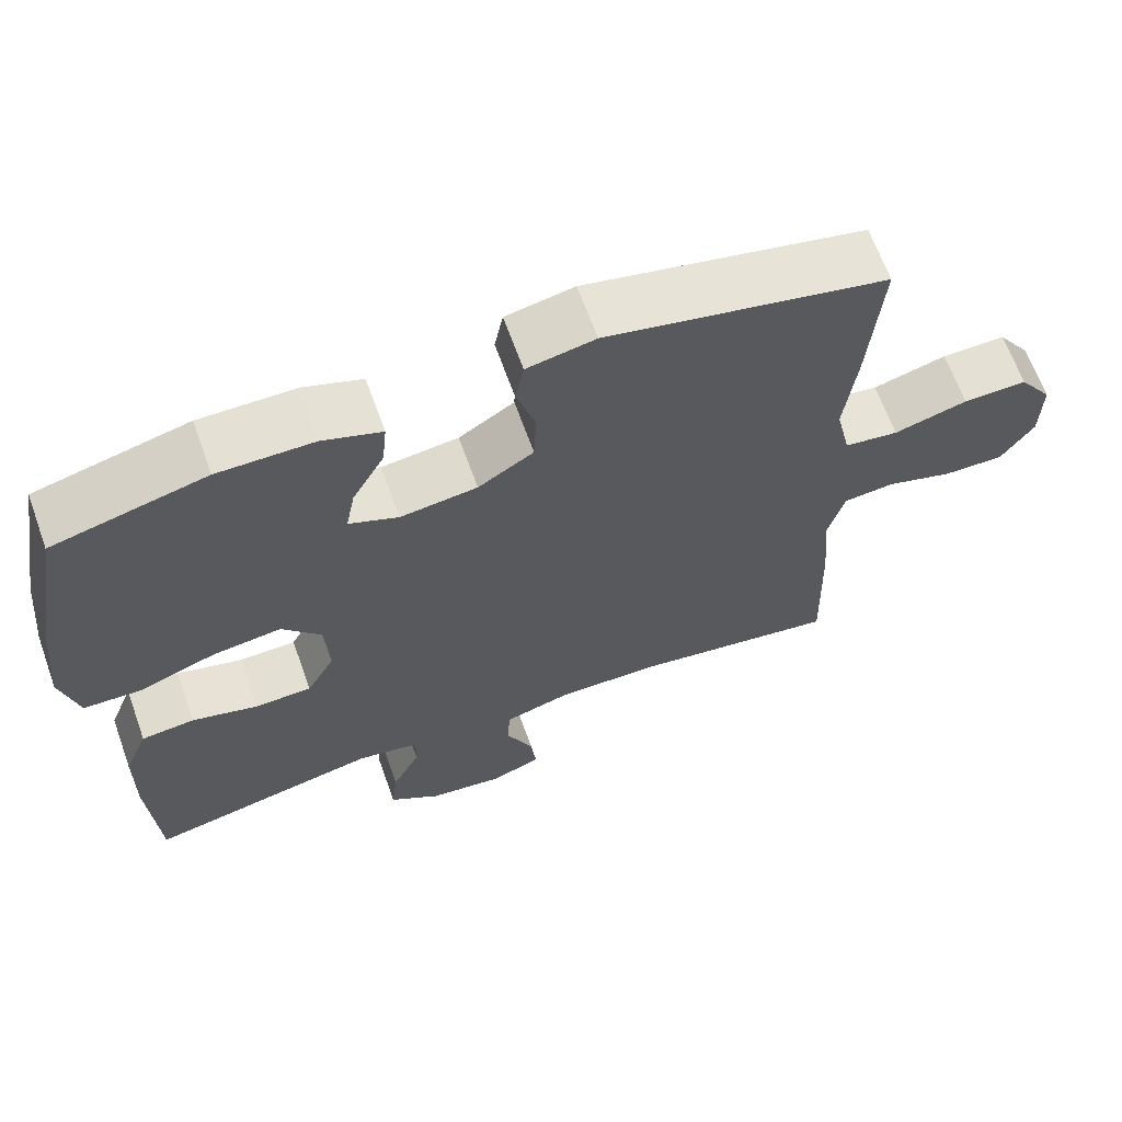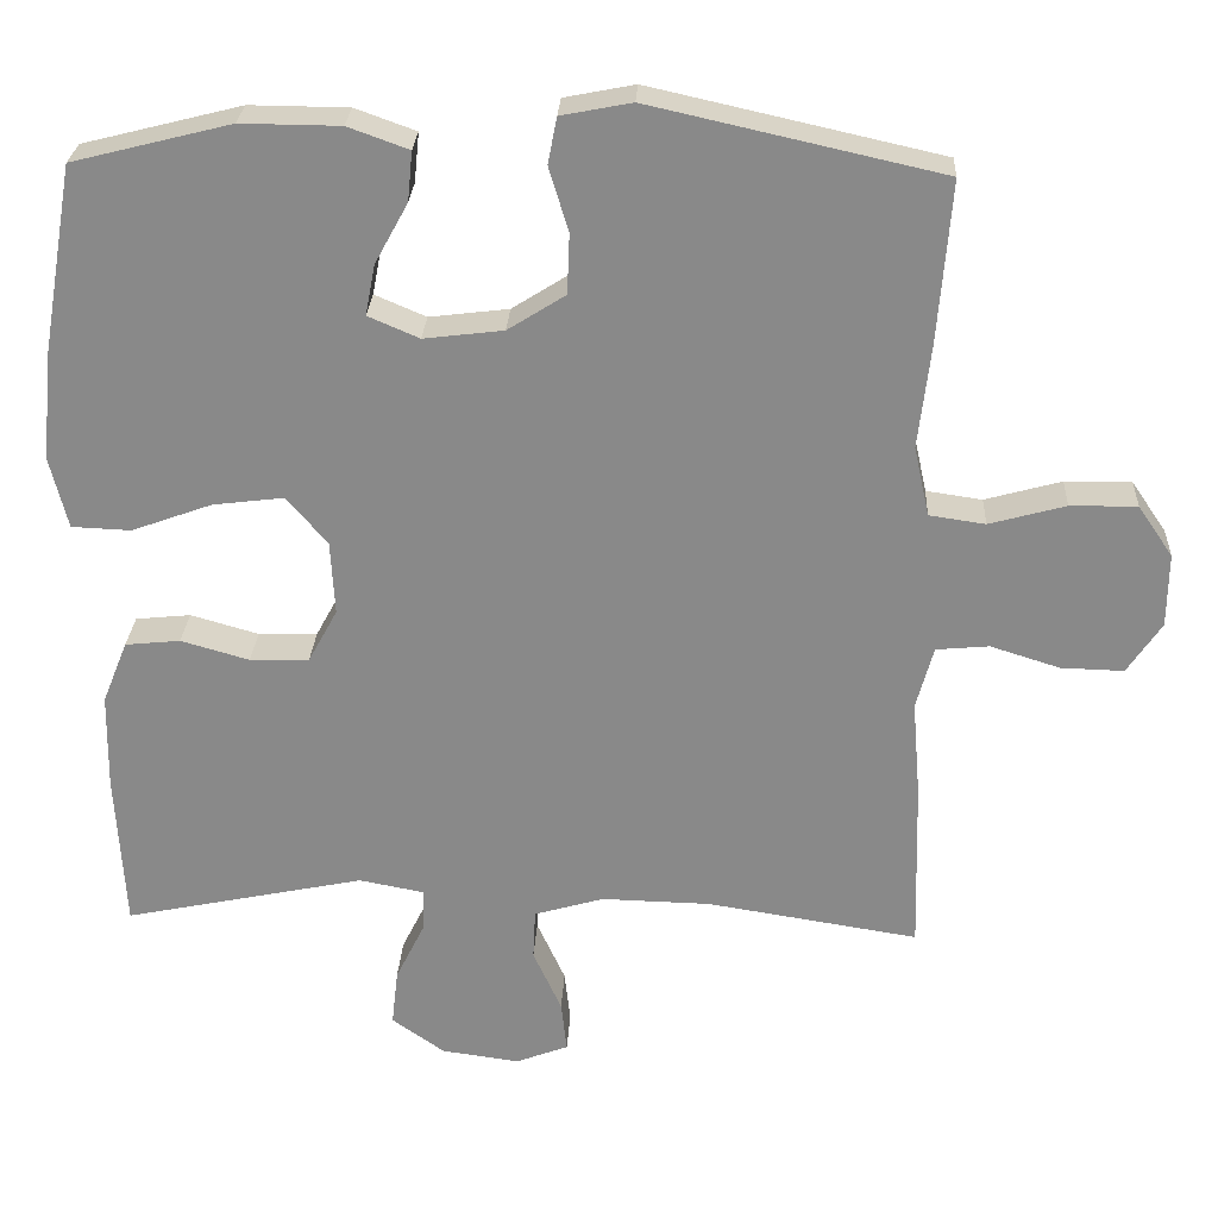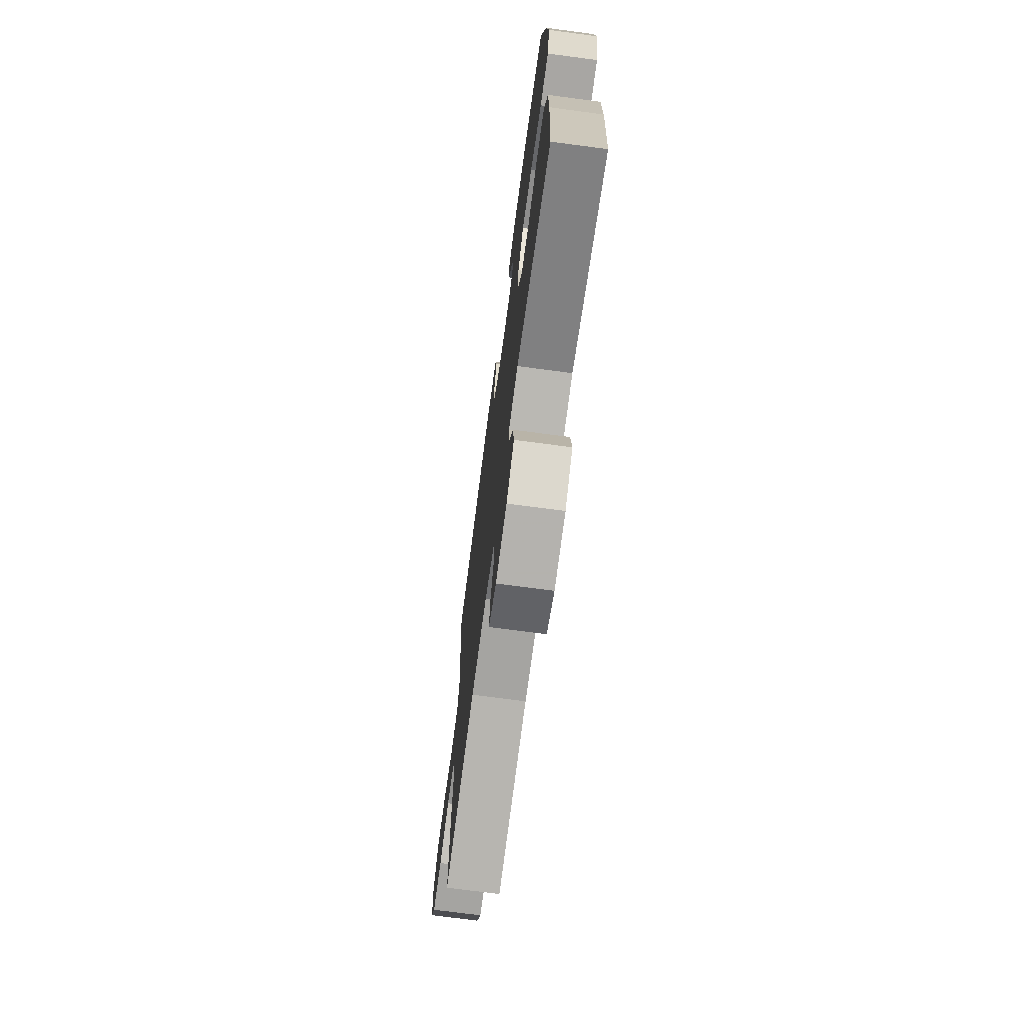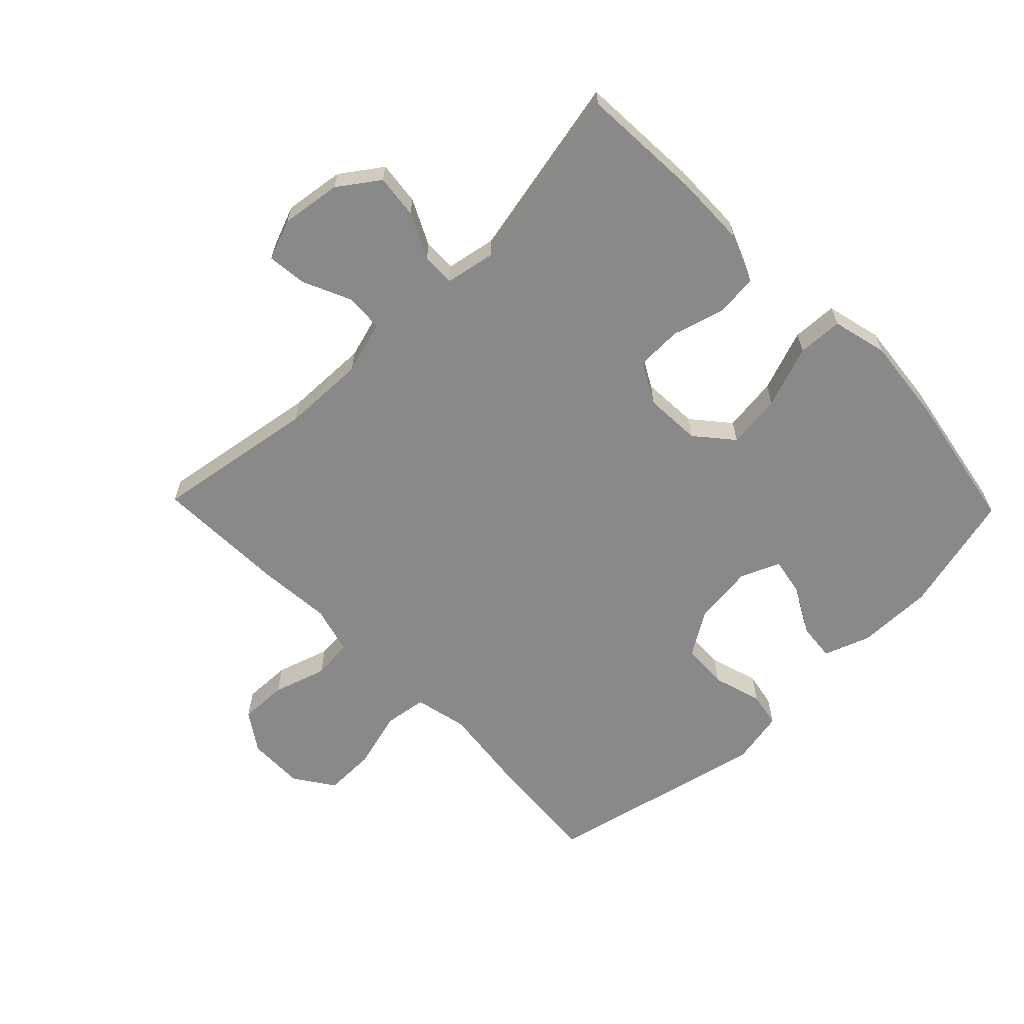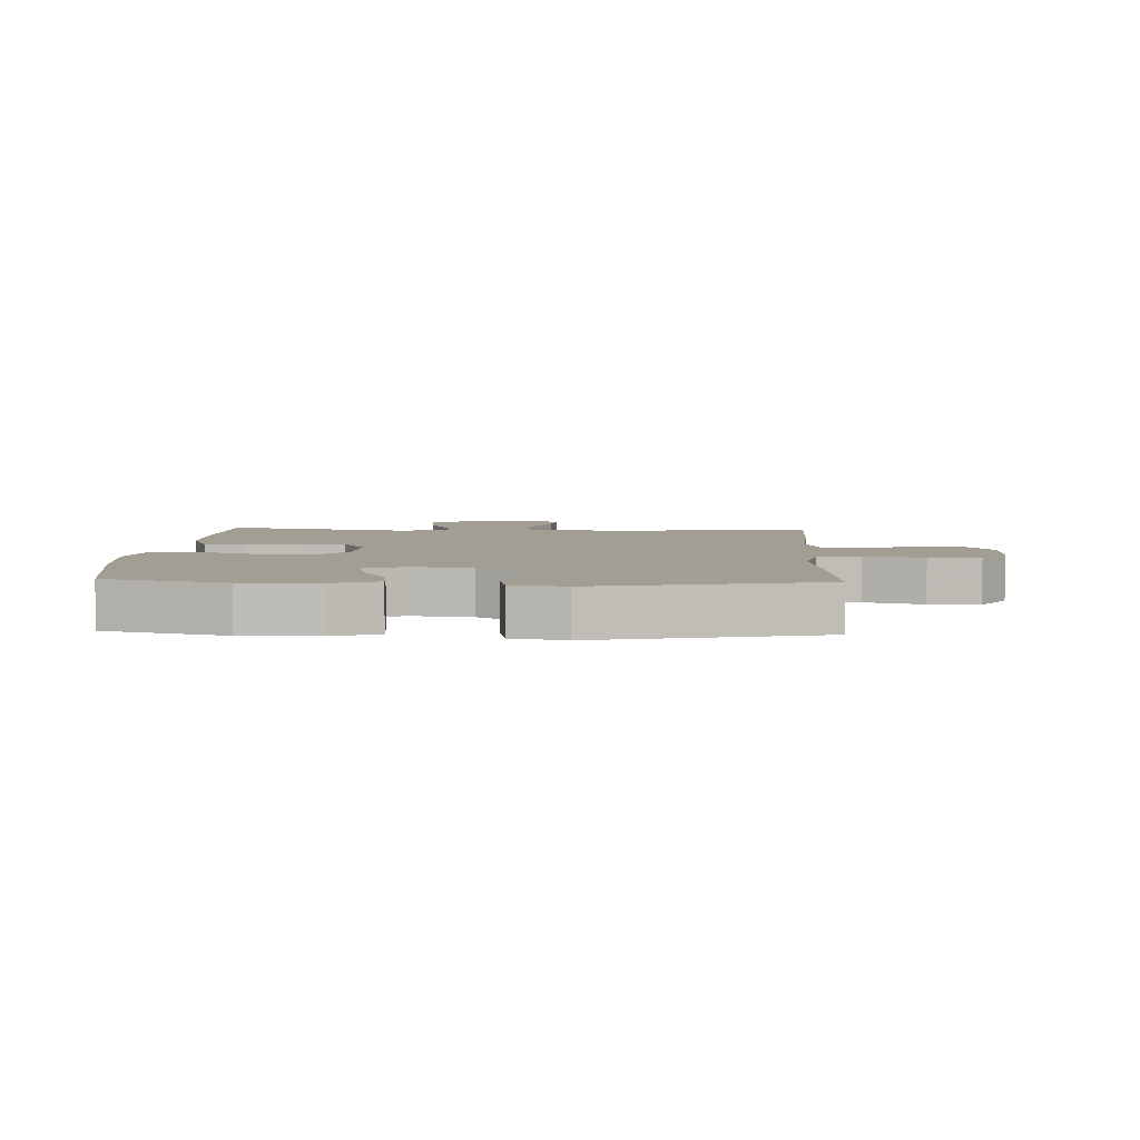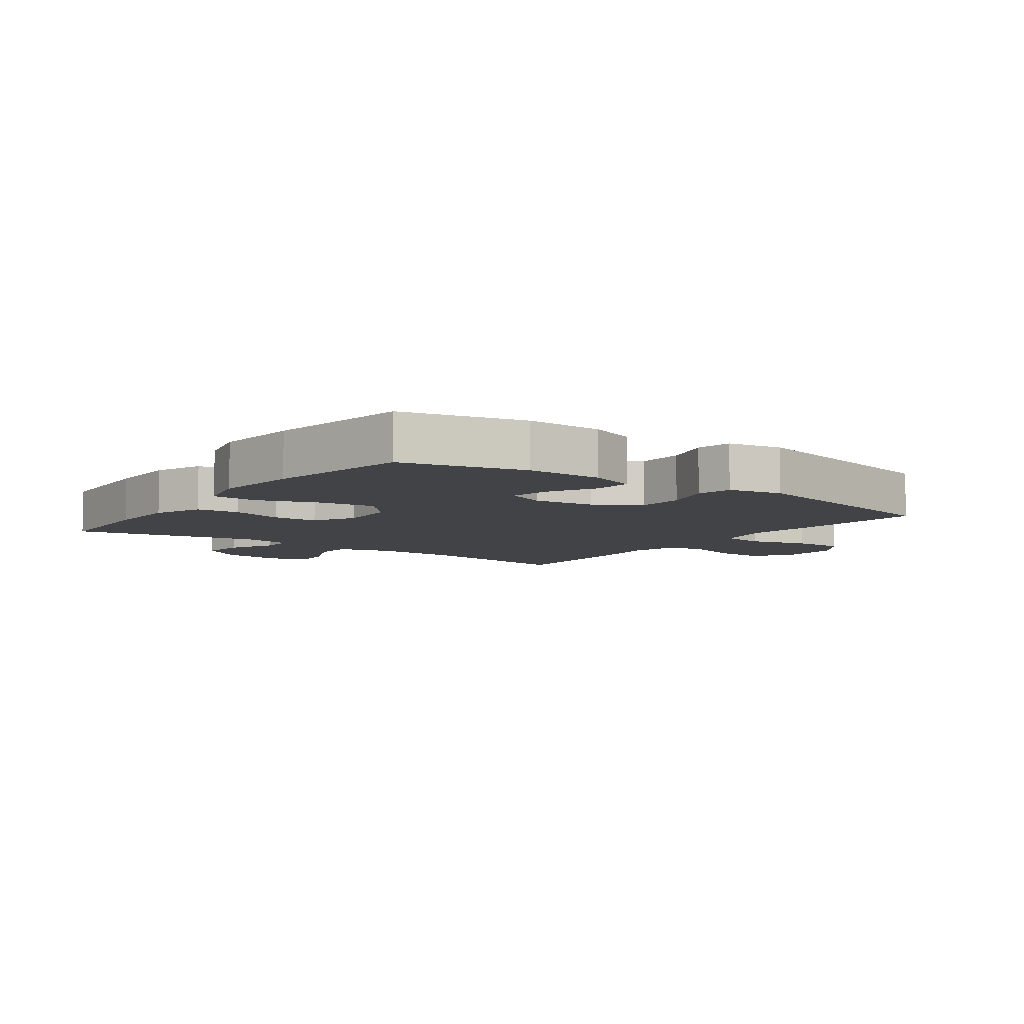
<metadata>
{"format":"obj","ext":"obj","renderer":"f3d","projection":"perspective","resolution":1024,"background":"white","views":[{"elev":65.7,"azim":-19.8,"up":"+Z"},{"elev":26.5,"azim":2.9,"up":"+Z"},{"elev":-71.9,"azim":-97.6,"up":"+Z"},{"elev":-63.1,"azim":-135.9,"up":"+Y"},{"elev":5.0,"azim":2.6,"up":"+Y"},{"elev":-7.2,"azim":-36.1,"up":"+Y"}]}
</metadata>
<code>
v 0.5 0.07 0.5
v 0.484 0.07 0.3
v 0.469 0.07 0.172
v 0.488 0.07 0.086
v 0.557 0.07 0.076
v 0.651 0.07 0.102
v 0.733 0.07 0.103
v 0.776 0.07 0.04
v 0.775 0.07 -0.051
v 0.733 0.07 -0.114
v 0.656 0.07 -0.112
v 0.57 0.07 -0.085
v 0.505 0.07 -0.091
v 0.484 0.07 -0.169
v 0.494 0.07 -0.288
v 0.5 0.07 -0.5
v 0.239 0.07 -0.459
v 0.105 0.07 -0.456
v 0.019 0.07 -0.481
v 0.016 0.07 -0.543
v 0.051 0.07 -0.62
v 0.058 0.07 -0.683
v -0.007 0.07 -0.708
v -0.103 0.07 -0.695
v -0.168 0.07 -0.649
v -0.16 0.07 -0.579
v -0.124 0.07 -0.506
v -0.123 0.07 -0.453
v -0.203 0.07 -0.438
v -0.5 0.07 -0.5
v -0.511 0.07 -0.305
v -0.509 0.07 -0.187
v -0.478 0.07 -0.11
v -0.41 0.07 -0.103
v -0.326 0.07 -0.127
v -0.253 0.07 -0.125
v -0.217 0.07 -0.059
v -0.222 0.07 0.032
v -0.272 0.07 0.091
v -0.36 0.07 0.08
v -0.459 0.07 0.044
v -0.532 0.07 0.047
v -0.554 0.07 0.136
v -0.54 0.07 0.272
v -0.5 0.07 0.5
v -0.305 0.07 0.549
v -0.183 0.07 0.548
v -0.108 0.07 0.521
v -0.114 0.07 0.46
v -0.155 0.07 0.385
v -0.167 0.07 0.323
v -0.104 0.07 0.296
v -0.006 0.07 0.308
v 0.065 0.07 0.353
v 0.068 0.07 0.427
v 0.044 0.07 0.506
v 0.055 0.07 0.563
v 0.142 0.07 0.58
v 0.5 0 0.5
v 0.484 0 0.3
v 0.469 0 0.172
v 0.488 0 0.086
v 0.557 0 0.076
v 0.651 0 0.102
v 0.733 0 0.103
v 0.776 0 0.04
v 0.775 0 -0.051
v 0.733 0 -0.114
v 0.656 0 -0.112
v 0.57 0 -0.085
v 0.505 0 -0.091
v 0.484 0 -0.169
v 0.494 0 -0.288
v 0.5 0 -0.5
v 0.239 0 -0.459
v 0.105 0 -0.456
v 0.019 0 -0.481
v 0.016 0 -0.543
v 0.051 0 -0.62
v 0.058 0 -0.683
v -0.007 0 -0.708
v -0.103 0 -0.695
v -0.168 0 -0.649
v -0.16 0 -0.579
v -0.124 0 -0.506
v -0.123 0 -0.453
v -0.203 0 -0.438
v -0.5 0 -0.5
v -0.511 0 -0.305
v -0.509 0 -0.187
v -0.478 0 -0.11
v -0.41 0 -0.103
v -0.326 0 -0.127
v -0.253 0 -0.125
v -0.217 0 -0.059
v -0.222 0 0.032
v -0.272 0 0.091
v -0.36 0 0.08
v -0.459 0 0.044
v -0.532 0 0.047
v -0.554 0 0.136
v -0.54 0 0.272
v -0.5 0 0.5
v -0.305 0 0.549
v -0.183 0 0.548
v -0.108 0 0.521
v -0.114 0 0.46
v -0.155 0 0.385
v -0.167 0 0.323
v -0.104 0 0.296
v -0.006 0 0.308
v 0.065 0 0.353
v 0.068 0 0.427
v 0.044 0 0.506
v 0.055 0 0.563
v 0.142 0 0.58
f 1 2 3
f 58 1 3
f 57 58 3
f 56 57 3
f 55 56 3
f 54 55 3 4
f 53 54 4
f 52 53 4
f 48 49 50
f 47 48 50
f 46 47 50
f 45 46 50
f 44 45 50
f 43 44 50
f 42 43 50
f 41 42 50
f 40 41 50
f 39 40 50 51
f 38 39 51 52
f 33 34 35
f 32 33 35
f 31 32 35
f 30 31 35
f 29 30 35
f 28 29 35 36
f 25 26 27
f 24 25 27
f 23 24 27
f 22 23 27
f 21 22 27
f 20 21 27
f 19 20 27 28
f 28 36 37
f 19 28 37
f 18 19 37
f 14 15 16 17
f 38 52 4
f 37 38 4
f 18 37 4
f 17 18 4
f 14 17 4
f 13 14 4
f 10 11 12
f 9 10 12
f 8 9 12
f 7 8 12
f 6 7 12
f 5 6 12
f 4 5 12 13
f 61 60 59
f 61 59 116
f 61 116 115
f 61 115 114
f 61 114 113
f 62 61 113 112
f 62 112 111
f 62 111 110
f 108 107 106
f 108 106 105
f 108 105 104
f 108 104 103
f 108 103 102
f 108 102 101
f 108 101 100
f 108 100 99
f 108 99 98
f 109 108 98 97
f 110 109 97 96
f 93 92 91
f 93 91 90
f 93 90 89
f 93 89 88
f 93 88 87
f 94 93 87 86
f 85 84 83
f 85 83 82
f 85 82 81
f 85 81 80
f 85 80 79
f 85 79 78
f 86 85 78 77
f 95 94 86
f 95 86 77
f 95 77 76
f 75 74 73 72
f 62 110 96
f 62 96 95
f 62 95 76
f 62 76 75
f 62 75 72
f 62 72 71
f 70 69 68
f 70 68 67
f 70 67 66
f 70 66 65
f 70 65 64
f 70 64 63
f 71 70 63 62
f 1 59 60 2
f 2 60 61 3
f 3 61 62 4
f 4 62 63 5
f 5 63 64 6
f 6 64 65 7
f 7 65 66 8
f 8 66 67 9
f 9 67 68 10
f 10 68 69 11
f 11 69 70 12
f 12 70 71 13
f 13 71 72 14
f 14 72 73 15
f 15 73 74 16
f 16 74 75 17
f 17 75 76 18
f 18 76 77 19
f 19 77 78 20
f 20 78 79 21
f 21 79 80 22
f 22 80 81 23
f 23 81 82 24
f 24 82 83 25
f 25 83 84 26
f 26 84 85 27
f 27 85 86 28
f 28 86 87 29
f 29 87 88 30
f 30 88 89 31
f 31 89 90 32
f 32 90 91 33
f 33 91 92 34
f 34 92 93 35
f 35 93 94 36
f 36 94 95 37
f 37 95 96 38
f 38 96 97 39
f 39 97 98 40
f 40 98 99 41
f 41 99 100 42
f 42 100 101 43
f 43 101 102 44
f 44 102 103 45
f 45 103 104 46
f 46 104 105 47
f 47 105 106 48
f 48 106 107 49
f 49 107 108 50
f 50 108 109 51
f 51 109 110 52
f 52 110 111 53
f 53 111 112 54
f 54 112 113 55
f 55 113 114 56
f 56 114 115 57
f 57 115 116 58
f 58 116 59 1

</code>
